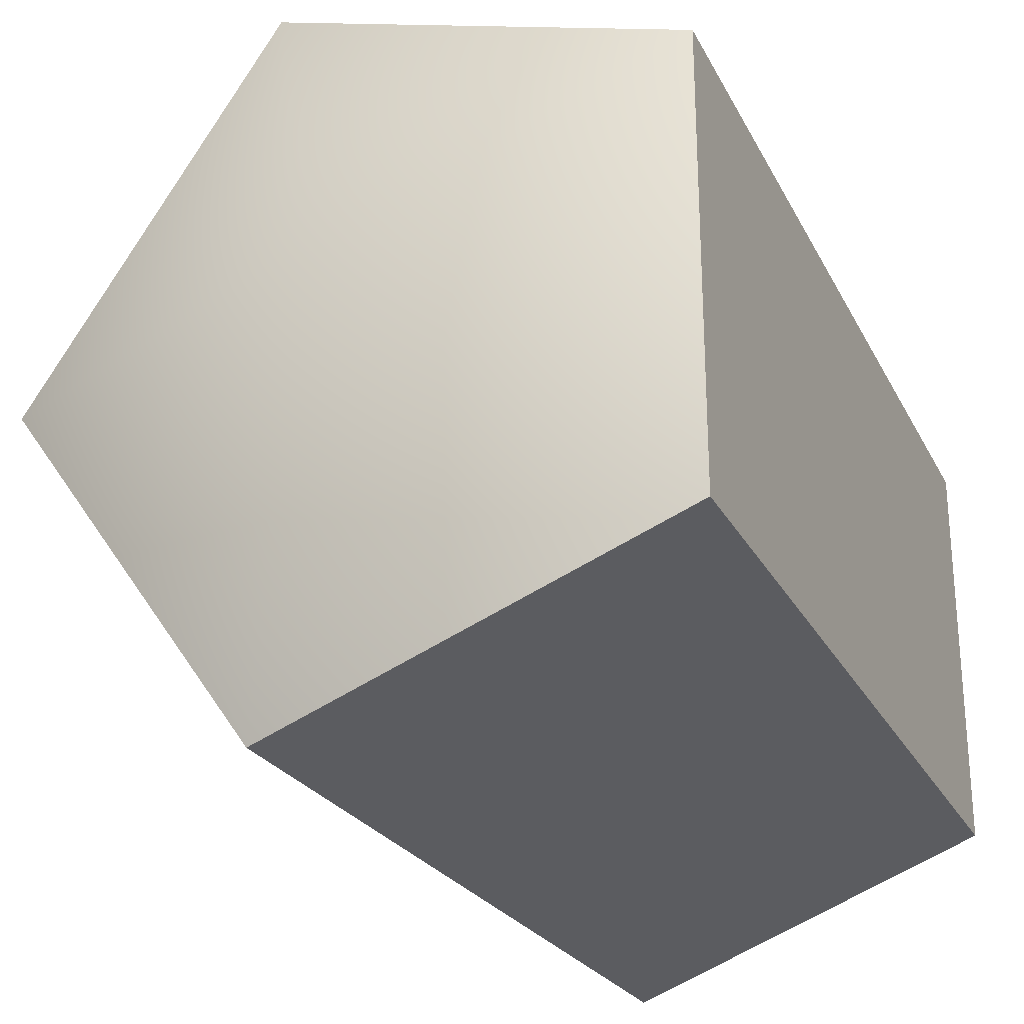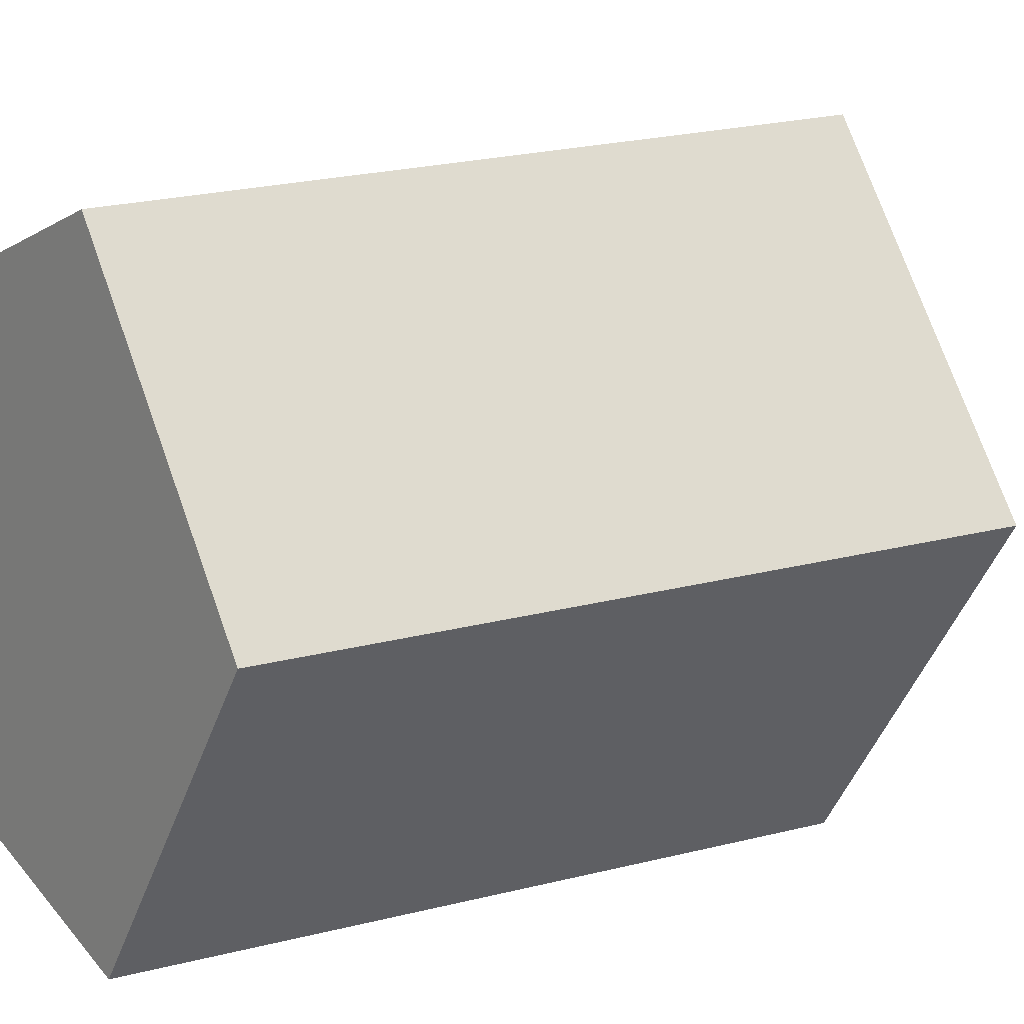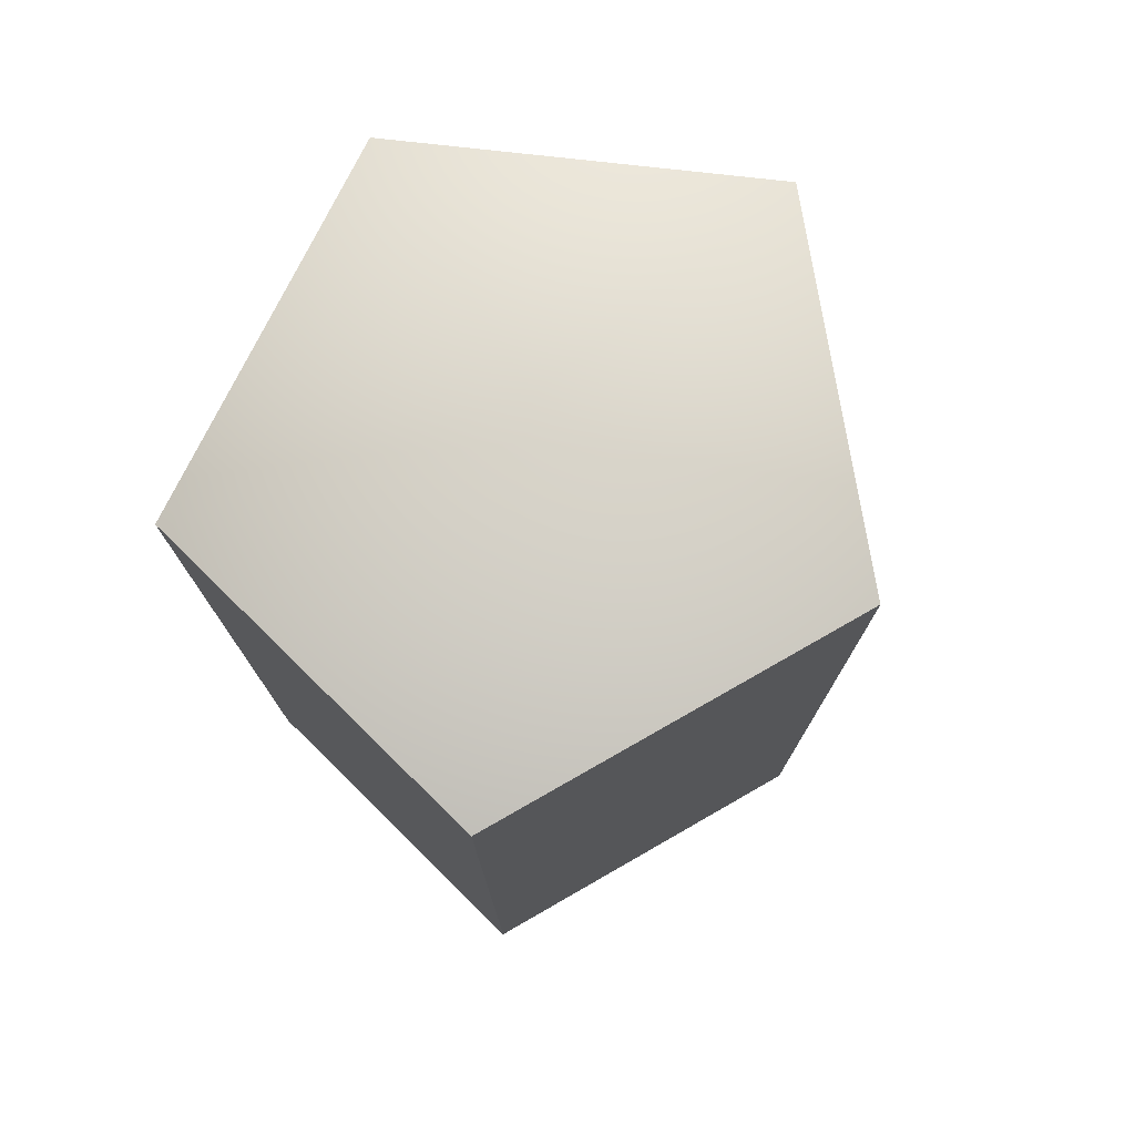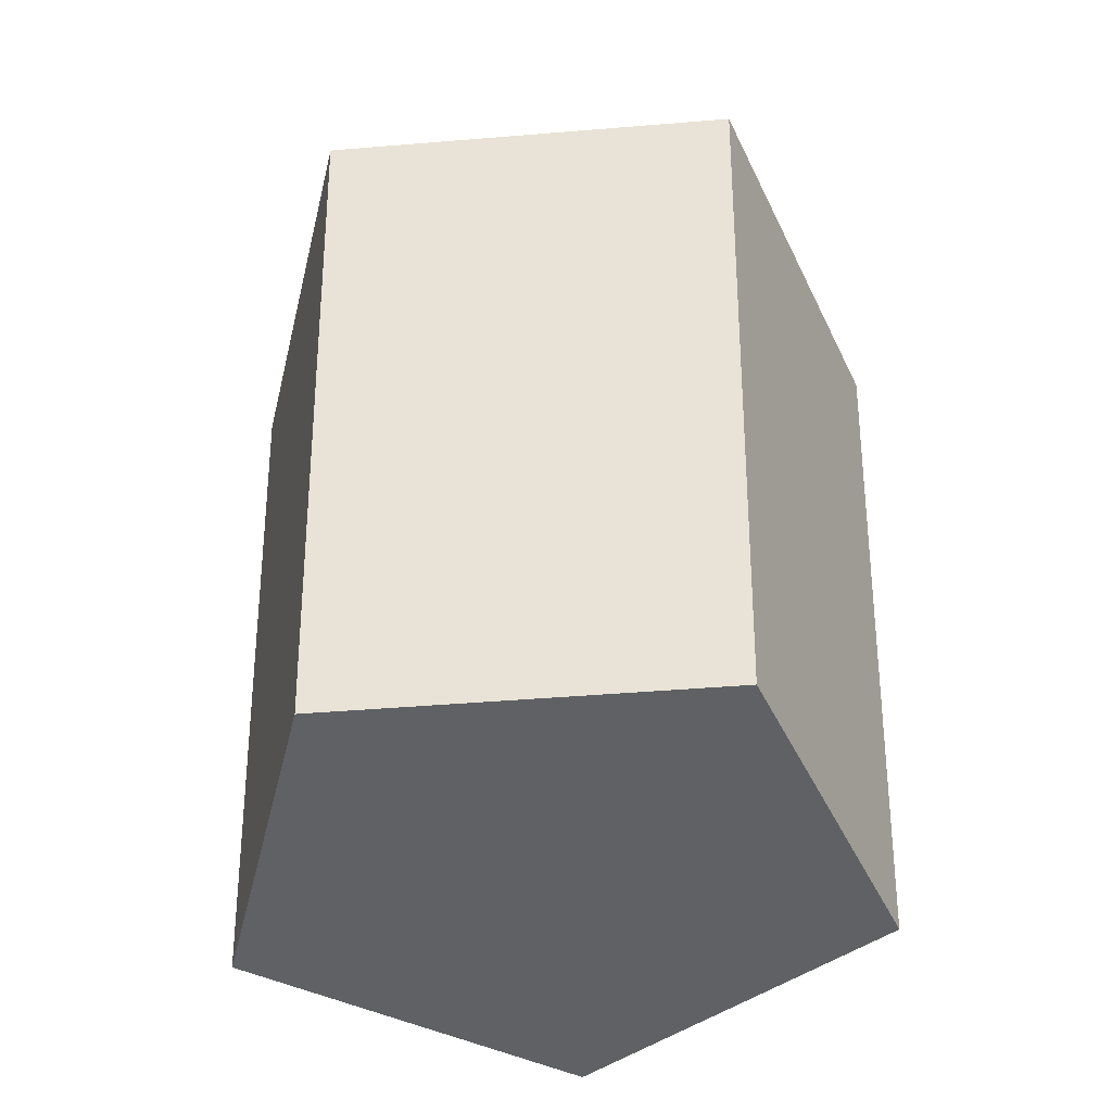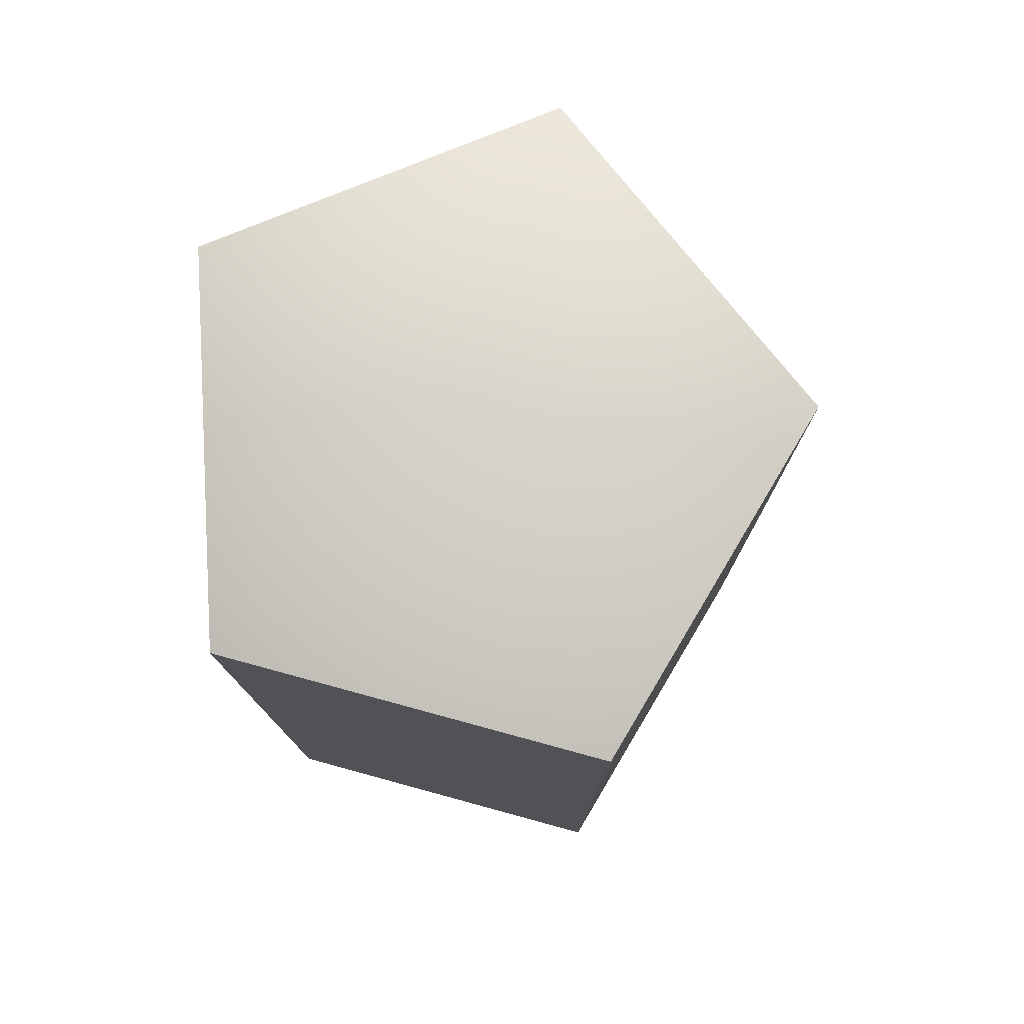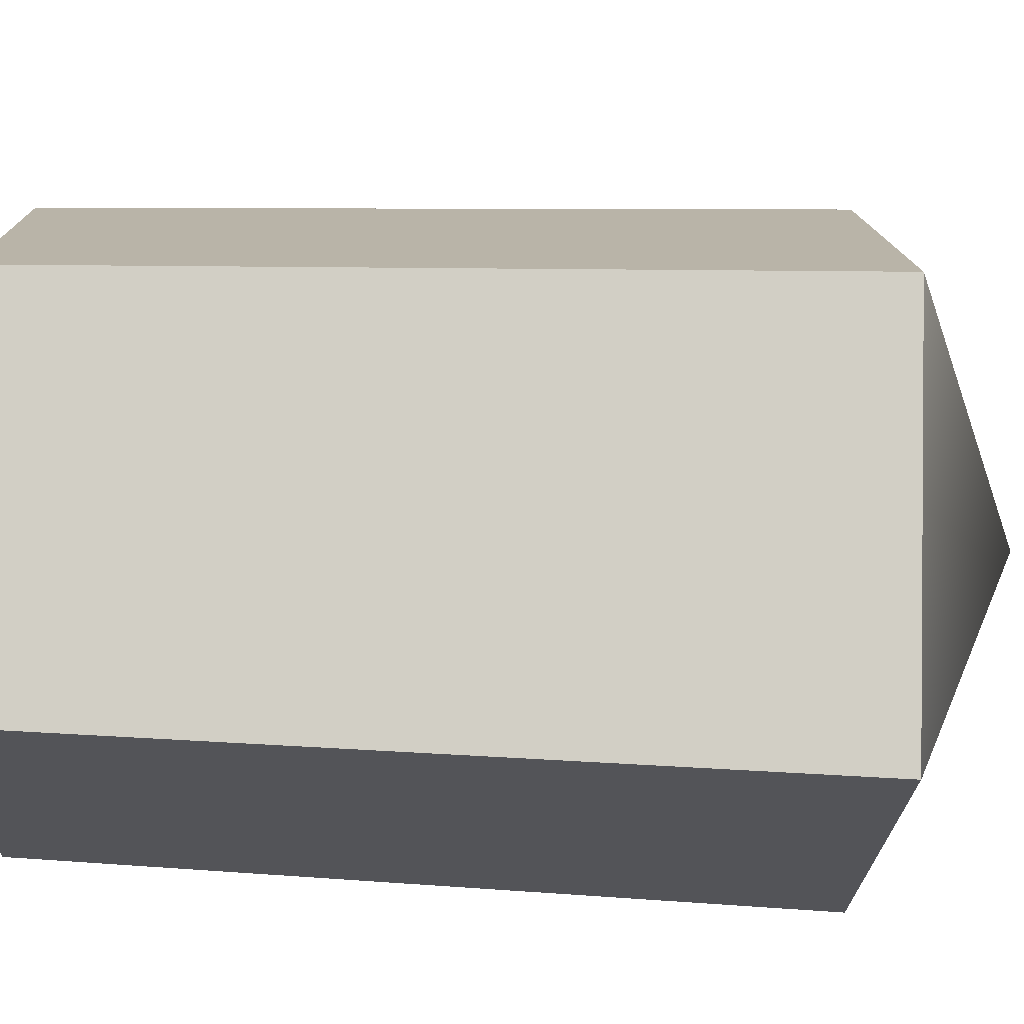
<metadata>
{"format":"obj","ext":"obj","renderer":"f3d","projection":"perspective","resolution":1024,"background":"white","views":[{"elev":-28.0,"azim":-155.4,"up":"+Z"},{"elev":13.2,"azim":53.3,"up":"+Z"},{"elev":73.1,"azim":25.6,"up":"+Y"},{"elev":-45.7,"azim":-84.6,"up":"+Y"},{"elev":74.6,"azim":-3.7,"up":"+Y"},{"elev":-42.4,"azim":87.4,"up":"+Z"}]}
</metadata>
<code>
g default
v 1.258 0 -3.986
v -3.16 0 -2.463
v -3.16 0 2.463
v 1.258 0 3.986
v 3.988 0 -0
v 1.34 9.964 -4.373
v -3.507 9.964 -2.703
v -3.507 9.964 2.703
v 1.34 9.964 4.373
v 4.335 9.964 0
v 0.03667 0 -0
v 0 11.65 0
g pCylinder1
f 1 2 7 6
f 2 3 8 7
f 3 4 9 8
f 4 5 10 9
f 5 1 6 10
f 2 1 11
f 3 2 11
f 4 3 11
f 5 4 11
f 1 5 11
f 6 7 12
f 7 8 12
f 8 9 12
f 9 10 12
f 10 6 12

</code>
